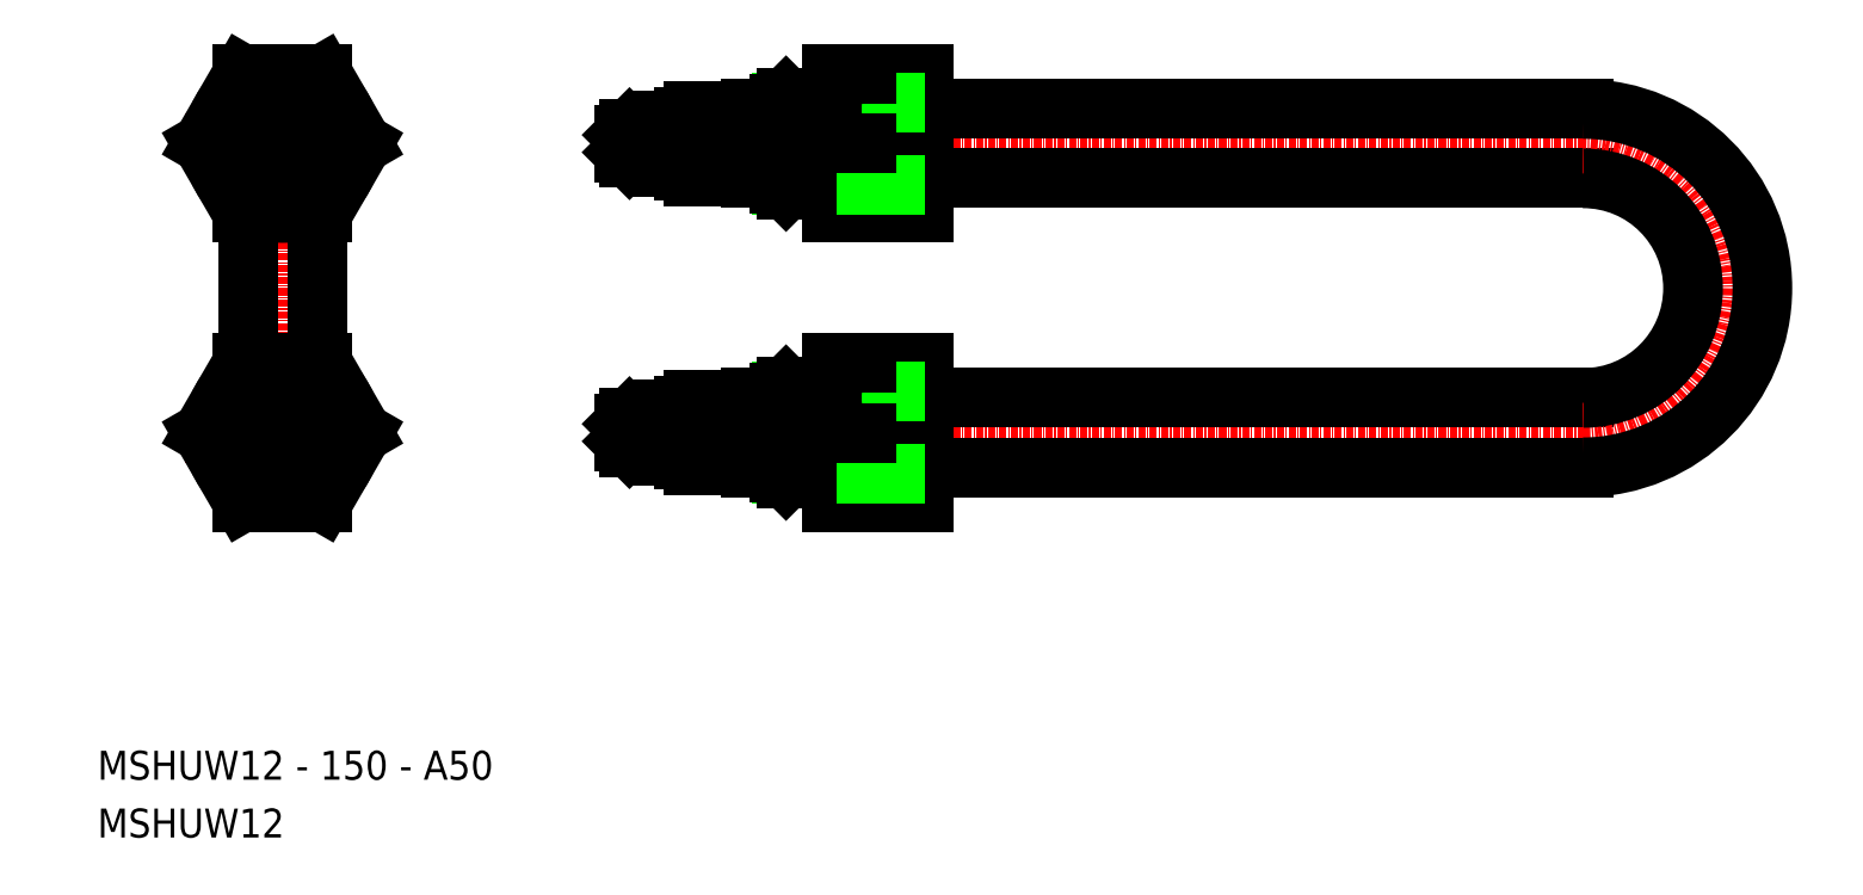
<metadata>
{"format":"dxf","ext":"dxf","renderer":"ezdxf+matplotlib","layout":"modelspace","background":"white","min_lineweight":24,"dpi":150}
</metadata>
<code>
0
SECTION
2
ENTITIES
0
TEXT
8
0
10
1e-16
20
11.67
30
0
40
5
1
MSHUW12 - 150 - A50
11
0
21
10
31
0
73
     1
0
TEXT
8
0
10
1e-16
20
1.667
30
0
40
5
1
MSHUW12
11
0
21
0
31
0
73
     1
0
LINE
8
CENTER
10
32.02
20
136.5
30
0
11
32.02
21
56.48
31
0
0
LINE
8
CENTER
10
88.05
20
121.5
30
0
11
257.1
21
121.5
31
0
0
LINE
8
0
10
143.1
20
127.5
30
0
11
257.1
21
127.5
31
0
0
LINE
8
0
10
143.1
20
115.5
30
0
11
257.1
21
115.5
31
0
0
LINE
8
CENTER
10
88.05
20
71.48
30
0
11
257.1
21
71.48
31
0
0
LINE
8
0
10
143.1
20
77.48
30
0
11
257.1
21
77.48
31
0
0
LINE
8
0
10
143.1
20
65.48
30
0
11
257.1
21
65.48
31
0
0
LINE
8
0
10
38.02
20
83.48
30
0
11
38.02
21
109.5
31
0
0
ARC
8
CENTER
10
257.1
20
96.48
30
0
40
25
50
270
51
90
0
ARC
8
0
10
257.1
20
96.48
30
0
40
19
50
270
51
90
0
ARC
8
0
10
257.1
20
96.48
30
0
40
31
50
270
51
90
0
LINE
8
CENTER
10
48.87
20
121.5
30
0
11
15.16
21
121.5
31
0
0
LINE
8
CENTER
10
48.87
20
71.48
30
0
11
15.16
21
71.48
31
0
0
LINE
8
0
10
25.09
20
133.5
30
0
11
18.16
21
121.5
31
0
0
LINE
8
0
10
45.87
20
121.5
30
0
11
38.94
21
133.5
31
0
0
LINE
8
0
10
34.32
20
125.5
30
0
11
29.72
21
125.5
31
0
0
LINE
8
0
10
29.72
20
117.5
30
0
11
34.32
21
117.5
31
0
0
LINE
8
0
10
25.09
20
109.5
30
0
11
38.94
21
109.5
31
0
0
CIRCLE
8
0
10
32.02
20
121.5
30
0
40
1.474
0
CIRCLE
8
0
10
32.02
20
121.5
30
0
40
2.5
0
CIRCLE
8
0
10
32.02
20
121.5
30
0
40
3.984
0
CIRCLE
8
0
10
32.02
20
121.5
30
0
40
5.75
0
CIRCLE
8
0
10
32.02
20
121.5
30
0
40
6
0
CIRCLE
8
0
10
32.02
20
121.5
30
0
40
7.188
0
CIRCLE
8
0
10
32.02
20
121.5
30
0
40
4.6
0
CIRCLE
8
0
10
32.02
20
121.5
30
0
40
8
0
LINE
8
0
10
18.16
20
121.5
30
0
11
25.09
21
109.5
31
0
0
LINE
8
0
10
29.72
20
125.5
30
0
11
27.42
21
121.5
31
0
0
LINE
8
0
10
27.42
20
121.5
30
0
11
29.72
21
117.5
31
0
0
LINE
8
0
10
38.94
20
109.5
30
0
11
45.87
21
121.5
31
0
0
LINE
8
0
10
36.62
20
121.5
30
0
11
34.32
21
125.5
31
0
0
LINE
8
0
10
34.32
20
117.5
30
0
11
36.62
21
121.5
31
0
0
LINE
8
0
10
38.94
20
133.5
30
0
11
25.09
21
133.5
31
0
0
LINE
8
0
10
103.1
20
116.9
30
0
11
101.6
21
116.9
31
0
0
LINE
8
0
10
101.6
20
122.9
30
0
11
103.1
21
122.9
31
0
0
LINE
8
0
10
103.1
20
126.1
30
0
11
101.6
21
126.1
31
0
0
LINE
8
0
10
101.6
20
126.1
30
0
11
101.6
21
116.9
31
0
0
LINE
8
0
10
97.55
20
125.5
30
0
11
97.55
21
117.5
31
0
0
ARC
8
0
10
100.7
20
123.5
30
0
40
3.131
50
140.5
51
219.5
0
LINE
8
0
10
97.55
20
124
30
0
11
92.05
21
124
31
0
0
LINE
8
0
10
91.05
20
123
30
0
11
97.55
21
123
31
0
0
LINE
8
0
10
91.05
20
120
30
0
11
97.55
21
120
31
0
0
LINE
8
0
10
97.55
20
119
30
0
11
92.05
21
119
31
0
0
LINE
8
0
10
92.05
20
119
30
0
11
92.05
21
124
31
0
0
LINE
8
0
10
91.05
20
123
30
0
11
91.05
21
120
31
0
0
LINE
8
0
10
91.05
20
120
30
0
11
92.05
21
119
31
0
0
LINE
8
0
10
91.05
20
123
30
0
11
92.05
21
124
31
0
0
ARC
8
0
10
100.7
20
119.5
30
0
40
3.131
50
140.5
51
219.5
0
LINE
8
0
10
101.6
20
117.5
30
0
11
97.55
21
117.5
31
0
0
LINE
8
0
10
98.25
20
121.5
30
0
11
101.6
21
121.5
31
0
0
LINE
8
0
10
101.6
20
125.5
30
0
11
97.55
21
125.5
31
0
0
LINE
8
0
10
143
20
109.5
30
0
11
143
21
133.5
31
0
0
LINE
8
0
10
138.1
20
109.5
30
0
11
138.1
21
133.5
31
0
0
ARC
8
0
10
129.5
20
127.5
30
0
40
13.56
50
333.7
51
26.27
0
LINE
8
0
10
105.1
20
127.2
30
0
11
105.1
21
115.7
31
0
0
LINE
8
0
10
104.1
20
127.2
30
0
11
104.1
21
115.7
31
0
0
LINE
8
0
10
103.1
20
127.2
30
0
11
103.1
21
115.7
31
0
0
LINE
8
0
10
109.1
20
127.2
30
0
11
109.1
21
115.7
31
0
0
LINE
8
0
10
110.1
20
127.2
30
0
11
110.1
21
115.7
31
0
0
LINE
8
0
10
113.1
20
115.5
30
0
11
113.1
21
127.5
31
0
0
LINE
8
0
10
118
20
115.5
30
0
11
113.1
21
115.5
31
0
0
LINE
8
0
10
105.1
20
115.7
30
0
11
103.1
21
115.7
31
0
0
LINE
8
0
10
113.1
20
115.7
30
0
11
109.1
21
115.7
31
0
0
LINE
8
0
10
118
20
127.5
30
0
11
113.1
21
127.5
31
0
0
ARC
8
0
10
108.2
20
123.5
30
0
40
3.131
50
140.5
51
219.5
0
LINE
8
0
10
105.1
20
125.5
30
0
11
105.1
21
117.5
31
0
0
LINE
8
0
10
105.1
20
126.1
30
0
11
105.1
21
116.9
31
0
0
LINE
8
0
10
109.1
20
117.5
30
0
11
105.1
21
117.5
31
0
0
LINE
8
0
10
105.8
20
121.5
30
0
11
109.1
21
121.5
31
0
0
ARC
8
0
10
108.2
20
119.5
30
0
40
3.131
50
140.5
51
219.5
0
LINE
8
0
10
109.1
20
125.5
30
0
11
105.1
21
125.5
31
0
0
LINE
8
0
10
105.1
20
127.2
30
0
11
103.1
21
127.2
31
0
0
LINE
8
0
10
113.1
20
127.2
30
0
11
109.1
21
127.2
31
0
0
ARC
8
0
10
129.5
20
115.5
30
0
40
13.56
50
333.7
51
26.27
0
LINE
8
0
10
143
20
109.5
30
0
11
138.1
21
109.5
31
0
0
LINE
8
0
10
138.1
20
121.5
30
0
11
141.7
21
121.5
31
0
0
LINE
8
0
10
143
20
133.5
30
0
11
138.1
21
133.5
31
0
0
LINE
8
0
10
25.09
20
83.48
30
0
11
18.16
21
71.48
31
0
0
LINE
8
0
10
45.87
20
71.48
30
0
11
38.94
21
83.48
31
0
0
LINE
8
0
10
34.32
20
75.47
30
0
11
29.72
21
75.47
31
0
0
LINE
8
0
10
29.72
20
67.5
30
0
11
34.32
21
67.5
31
0
0
LINE
8
0
10
25.09
20
59.48
30
0
11
38.94
21
59.48
31
0
0
CIRCLE
8
0
10
32.02
20
71.48
30
0
40
1.474
0
CIRCLE
8
0
10
32.02
20
71.48
30
0
40
2.5
0
CIRCLE
8
0
10
32.02
20
71.48
30
0
40
3.984
0
CIRCLE
8
0
10
32.02
20
71.48
30
0
40
5.75
0
CIRCLE
8
0
10
32.02
20
71.48
30
0
40
6
0
CIRCLE
8
0
10
32.02
20
71.48
30
0
40
7.188
0
CIRCLE
8
0
10
32.02
20
71.48
30
0
40
4.6
0
CIRCLE
8
0
10
32.02
20
71.48
30
0
40
8
0
LINE
8
0
10
18.16
20
71.48
30
0
11
25.09
21
59.48
31
0
0
LINE
8
0
10
29.72
20
75.47
30
0
11
27.42
21
71.48
31
0
0
LINE
8
0
10
27.42
20
71.48
30
0
11
29.72
21
67.5
31
0
0
LINE
8
0
10
38.94
20
59.48
30
0
11
45.87
21
71.48
31
0
0
LINE
8
0
10
36.62
20
71.48
30
0
11
34.32
21
75.47
31
0
0
LINE
8
0
10
34.32
20
67.5
30
0
11
36.62
21
71.48
31
0
0
LINE
8
0
10
38.94
20
83.48
30
0
11
25.09
21
83.48
31
0
0
LINE
8
0
10
103.1
20
66.88
30
0
11
101.6
21
66.88
31
0
0
LINE
8
0
10
101.6
20
72.88
30
0
11
103.1
21
72.88
31
0
0
LINE
8
0
10
103.1
20
76.08
30
0
11
101.6
21
76.08
31
0
0
LINE
8
0
10
101.6
20
76.08
30
0
11
101.6
21
66.88
31
0
0
LINE
8
0
10
97.55
20
75.47
30
0
11
97.55
21
67.5
31
0
0
ARC
8
0
10
100.7
20
73.47
30
0
40
3.131
50
140.5
51
219.5
0
LINE
8
0
10
97.55
20
73.98
30
0
11
92.05
21
73.98
31
0
0
LINE
8
0
10
91.05
20
72.98
30
0
11
97.55
21
72.98
31
0
0
LINE
8
0
10
91.05
20
69.98
30
0
11
97.55
21
69.98
31
0
0
LINE
8
0
10
97.55
20
68.98
30
0
11
92.05
21
68.98
31
0
0
LINE
8
0
10
92.05
20
68.98
30
0
11
92.05
21
73.98
31
0
0
LINE
8
0
10
91.05
20
72.98
30
0
11
91.05
21
69.98
31
0
0
LINE
8
0
10
91.05
20
69.98
30
0
11
92.05
21
68.98
31
0
0
LINE
8
0
10
91.05
20
72.98
30
0
11
92.05
21
73.98
31
0
0
ARC
8
0
10
100.7
20
69.49
30
0
40
3.131
50
140.5
51
219.5
0
LINE
8
0
10
101.6
20
67.5
30
0
11
97.55
21
67.5
31
0
0
LINE
8
0
10
98.25
20
71.48
30
0
11
101.6
21
71.48
31
0
0
LINE
8
0
10
101.6
20
75.47
30
0
11
97.55
21
75.47
31
0
0
LINE
8
0
10
143
20
59.48
30
0
11
143
21
83.48
31
0
0
LINE
8
0
10
138.1
20
59.48
30
0
11
138.1
21
83.48
31
0
0
ARC
8
0
10
129.5
20
77.48
30
0
40
13.56
50
333.7
51
26.27
0
LINE
8
0
10
105.1
20
77.23
30
0
11
105.1
21
65.73
31
0
0
LINE
8
0
10
104.1
20
77.23
30
0
11
104.1
21
65.73
31
0
0
LINE
8
0
10
103.1
20
77.23
30
0
11
103.1
21
65.73
31
0
0
LINE
8
0
10
109.1
20
77.23
30
0
11
109.1
21
65.73
31
0
0
LINE
8
0
10
110.1
20
77.23
30
0
11
110.1
21
65.73
31
0
0
LINE
8
0
10
113.1
20
65.48
30
0
11
113.1
21
77.48
31
0
0
LINE
8
0
10
118
20
65.48
30
0
11
113.1
21
65.48
31
0
0
LINE
8
0
10
105.1
20
65.73
30
0
11
103.1
21
65.73
31
0
0
LINE
8
0
10
113.1
20
65.73
30
0
11
109.1
21
65.73
31
0
0
LINE
8
0
10
118
20
77.48
30
0
11
113.1
21
77.48
31
0
0
ARC
8
0
10
108.2
20
73.47
30
0
40
3.131
50
140.5
51
219.5
0
LINE
8
0
10
105.1
20
75.47
30
0
11
105.1
21
67.5
31
0
0
LINE
8
0
10
105.1
20
76.08
30
0
11
105.1
21
66.88
31
0
0
LINE
8
0
10
109.1
20
67.5
30
0
11
105.1
21
67.5
31
0
0
LINE
8
0
10
105.8
20
71.48
30
0
11
109.1
21
71.48
31
0
0
ARC
8
0
10
108.2
20
69.49
30
0
40
3.131
50
140.5
51
219.5
0
LINE
8
0
10
109.1
20
75.47
30
0
11
105.1
21
75.47
31
0
0
LINE
8
0
10
105.1
20
77.23
30
0
11
103.1
21
77.23
31
0
0
LINE
8
0
10
113.1
20
77.23
30
0
11
109.1
21
77.23
31
0
0
ARC
8
0
10
129.5
20
65.48
30
0
40
13.56
50
333.7
51
26.27
0
LINE
8
0
10
143
20
59.48
30
0
11
138.1
21
59.48
31
0
0
LINE
8
0
10
138.1
20
71.48
30
0
11
141.7
21
71.48
31
0
0
LINE
8
0
10
143
20
83.48
30
0
11
138.1
21
83.48
31
0
0
CIRCLE
8
0
10
32.02
20
121.5
30
0
40
12
0
LINE
8
0
10
127.1
20
113.5
30
0
11
119.1
21
113.5
31
0
0
LINE
8
0
10
127.1
20
114.3
30
0
11
118.3
21
114.3
31
0
0
LINE
8
0
10
127.1
20
129.5
30
0
11
119.1
21
129.5
31
0
0
LINE
8
0
10
127.1
20
128.7
30
0
11
118.3
21
128.7
31
0
0
LINE
8
0
10
118.1
20
114.6
30
0
11
118.1
21
128.4
31
0
0
LINE
8
0
10
119.1
20
113.5
30
0
11
119.1
21
129.5
31
0
0
LINE
8
0
10
118.1
20
114.6
30
0
11
119.1
21
113.5
31
0
0
LINE
8
0
10
118.1
20
128.4
30
0
11
119.1
21
129.5
31
0
0
LINE
8
0
10
133.1
20
109.5
30
0
11
133.1
21
133.5
31
0
0
LINE
8
0
10
127.1
20
109.5
30
0
11
127.1
21
133.5
31
0
0
ARC
8
0
10
140.6
20
115.5
30
0
40
13.56
50
153.7
51
206.3
0
LINE
8
0
10
127.1
20
109.5
30
0
11
133.1
21
109.5
31
0
0
LINE
8
0
10
138.1
20
113.5
30
0
11
133.1
21
113.5
31
0
0
LINE
8
0
10
138.1
20
114.3
30
0
11
133.1
21
114.3
31
0
0
LINE
8
0
10
138.1
20
129.5
30
0
11
133.1
21
129.5
31
0
0
LINE
8
0
10
138.1
20
128.7
30
0
11
133.1
21
128.7
31
0
0
ARC
8
0
10
140.6
20
127.5
30
0
40
13.56
50
153.7
51
206.3
0
LINE
8
0
10
133.1
20
121.5
30
0
11
128.5
21
121.5
31
0
0
LINE
8
0
10
127.1
20
133.5
30
0
11
133.1
21
133.5
31
0
0
CIRCLE
8
0
10
32.02
20
71.48
30
0
40
12
0
LINE
8
0
10
127.1
20
63.48
30
0
11
119.1
21
63.48
31
0
0
LINE
8
0
10
127.1
20
64.29
30
0
11
118.3
21
64.29
31
0
0
LINE
8
0
10
127.1
20
79.48
30
0
11
119.1
21
79.48
31
0
0
LINE
8
0
10
127.1
20
78.67
30
0
11
118.3
21
78.67
31
0
0
LINE
8
0
10
118.1
20
64.57
30
0
11
118.1
21
78.4
31
0
0
LINE
8
0
10
119.1
20
63.48
30
0
11
119.1
21
79.48
31
0
0
LINE
8
0
10
118.1
20
64.57
30
0
11
119.1
21
63.48
31
0
0
LINE
8
0
10
118.1
20
78.4
30
0
11
119.1
21
79.48
31
0
0
LINE
8
0
10
133.1
20
59.48
30
0
11
133.1
21
83.48
31
0
0
LINE
8
0
10
127.1
20
59.48
30
0
11
127.1
21
83.48
31
0
0
ARC
8
0
10
140.6
20
65.48
30
0
40
13.56
50
153.7
51
206.3
0
LINE
8
0
10
127.1
20
59.48
30
0
11
133.1
21
59.48
31
0
0
LINE
8
0
10
138.1
20
63.48
30
0
11
133.1
21
63.48
31
0
0
LINE
8
0
10
138.1
20
64.29
30
0
11
133.1
21
64.29
31
0
0
LINE
8
0
10
138.1
20
79.48
30
0
11
133.1
21
79.48
31
0
0
LINE
8
0
10
138.1
20
78.67
30
0
11
133.1
21
78.67
31
0
0
ARC
8
0
10
140.6
20
77.48
30
0
40
13.56
50
153.7
51
206.3
0
LINE
8
0
10
133.1
20
71.48
30
0
11
128.5
21
71.48
31
0
0
LINE
8
0
10
127.1
20
83.48
30
0
11
133.1
21
83.48
31
0
0
LINE
8
0
10
26.02
20
83.48
30
0
11
26.02
21
109.5
31
0
0
ENDSEC
0
EOF

</code>
